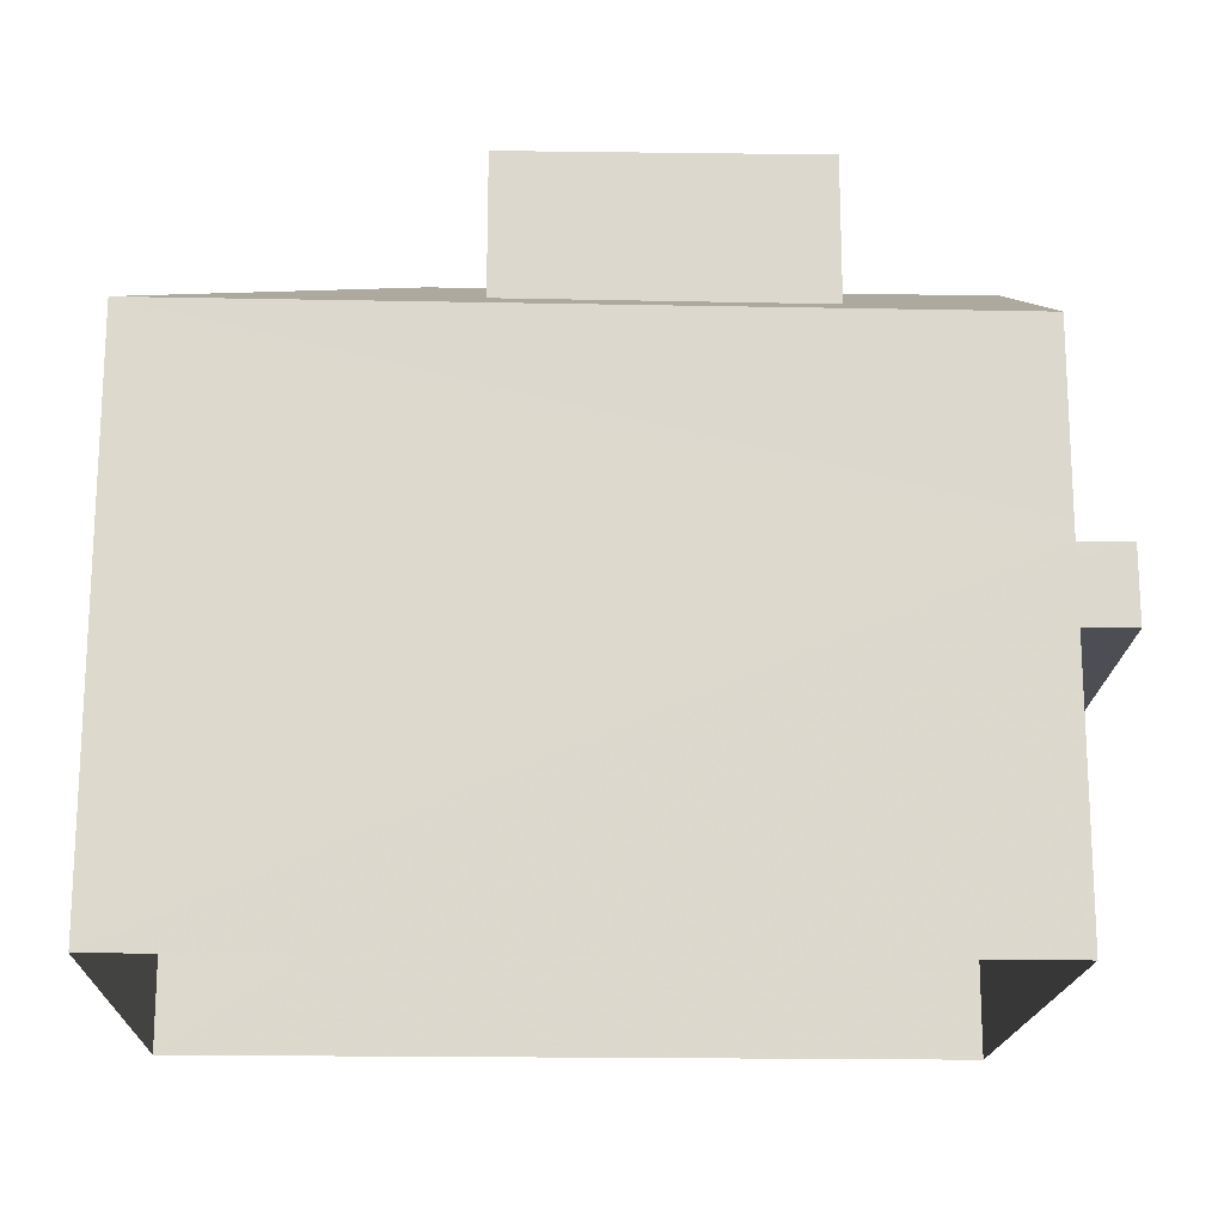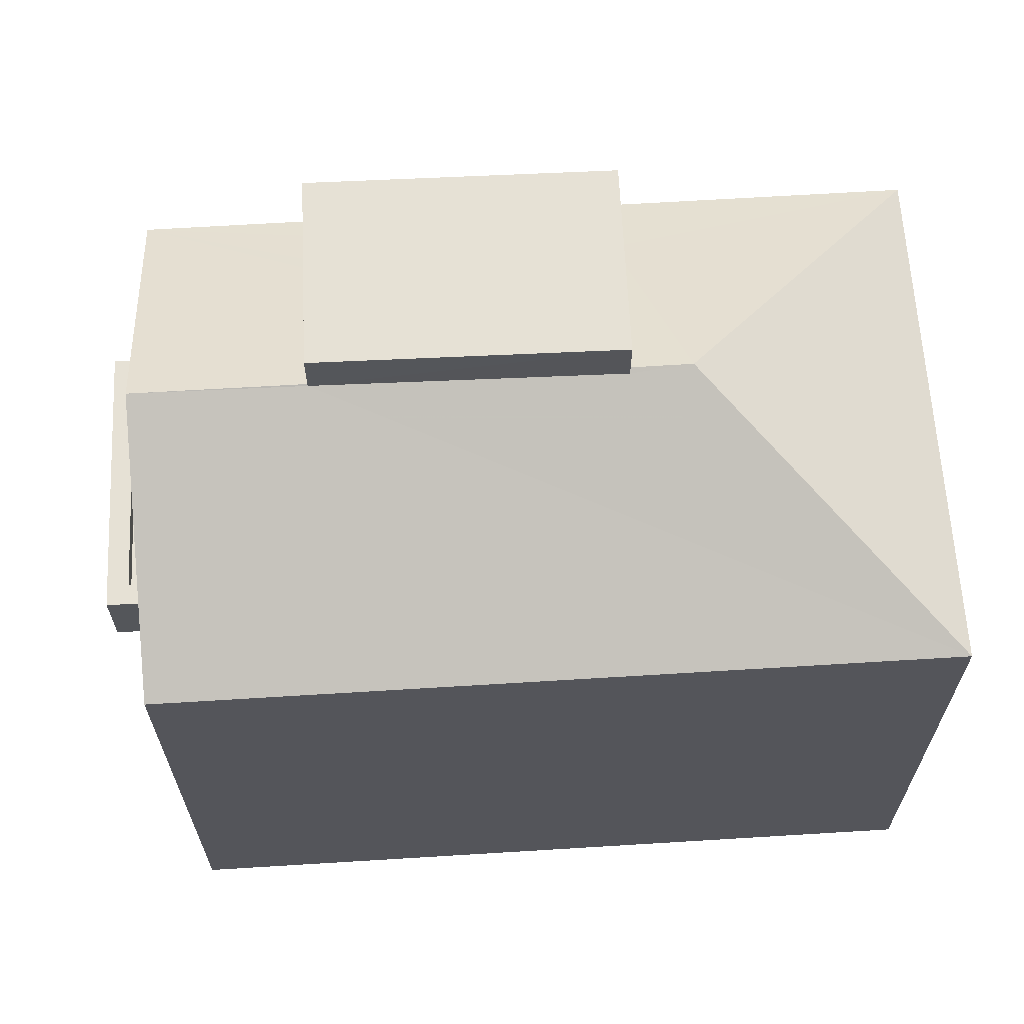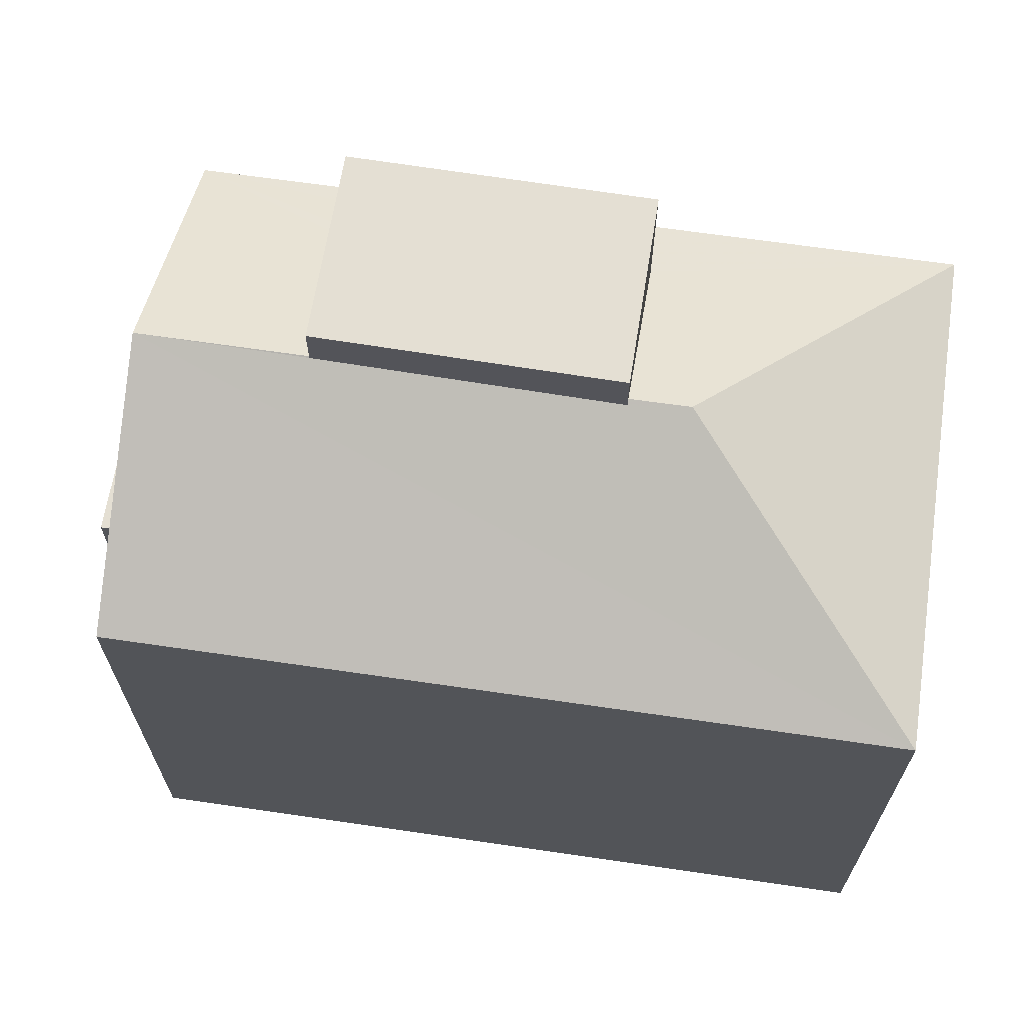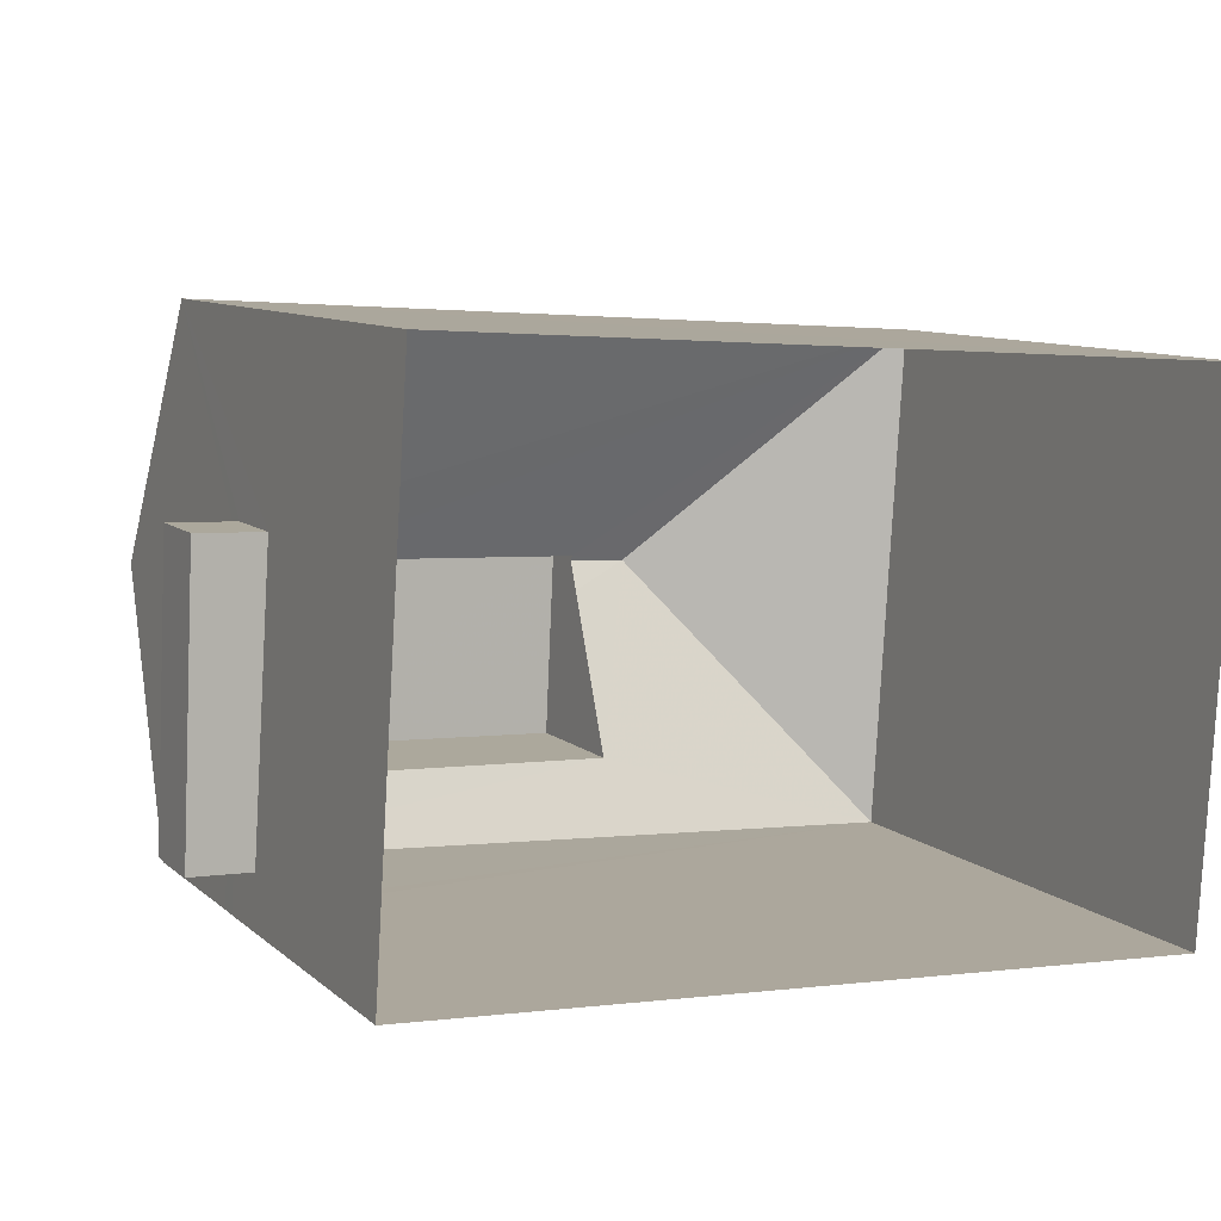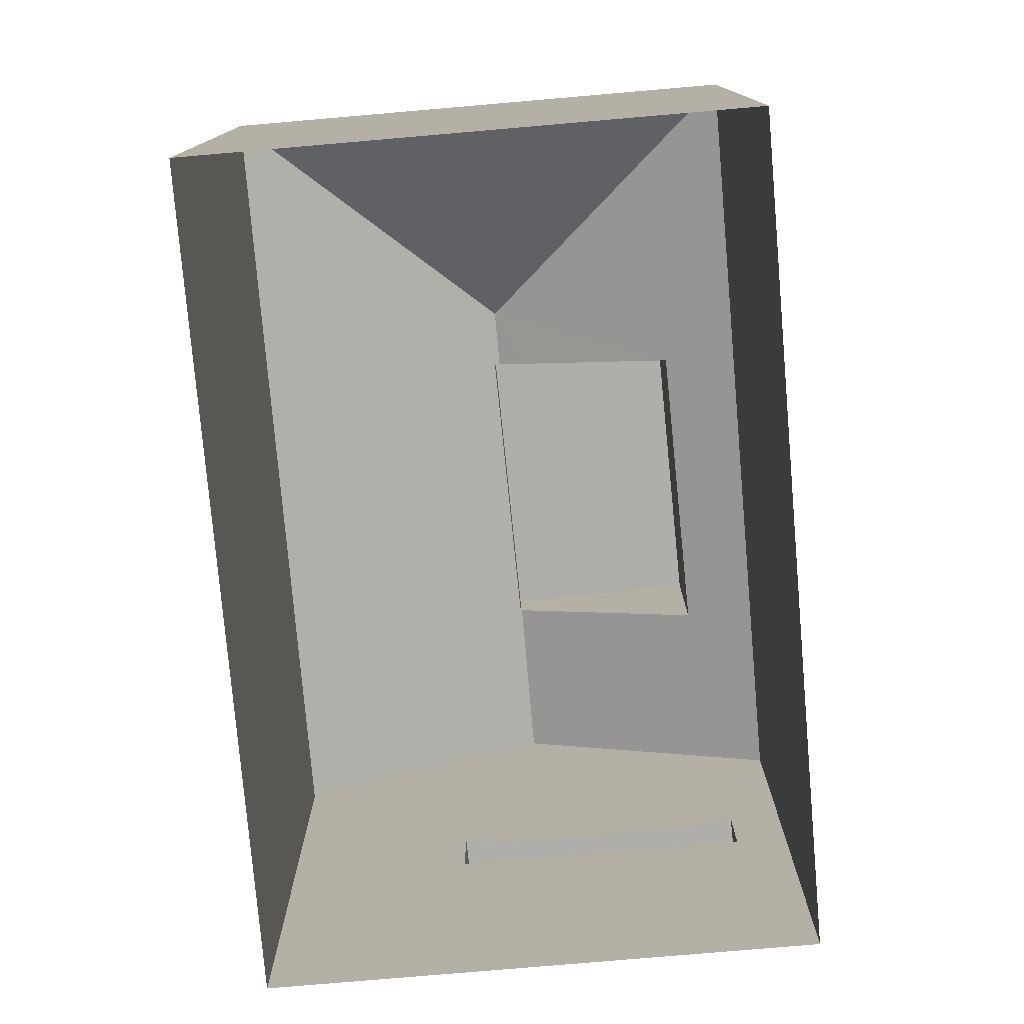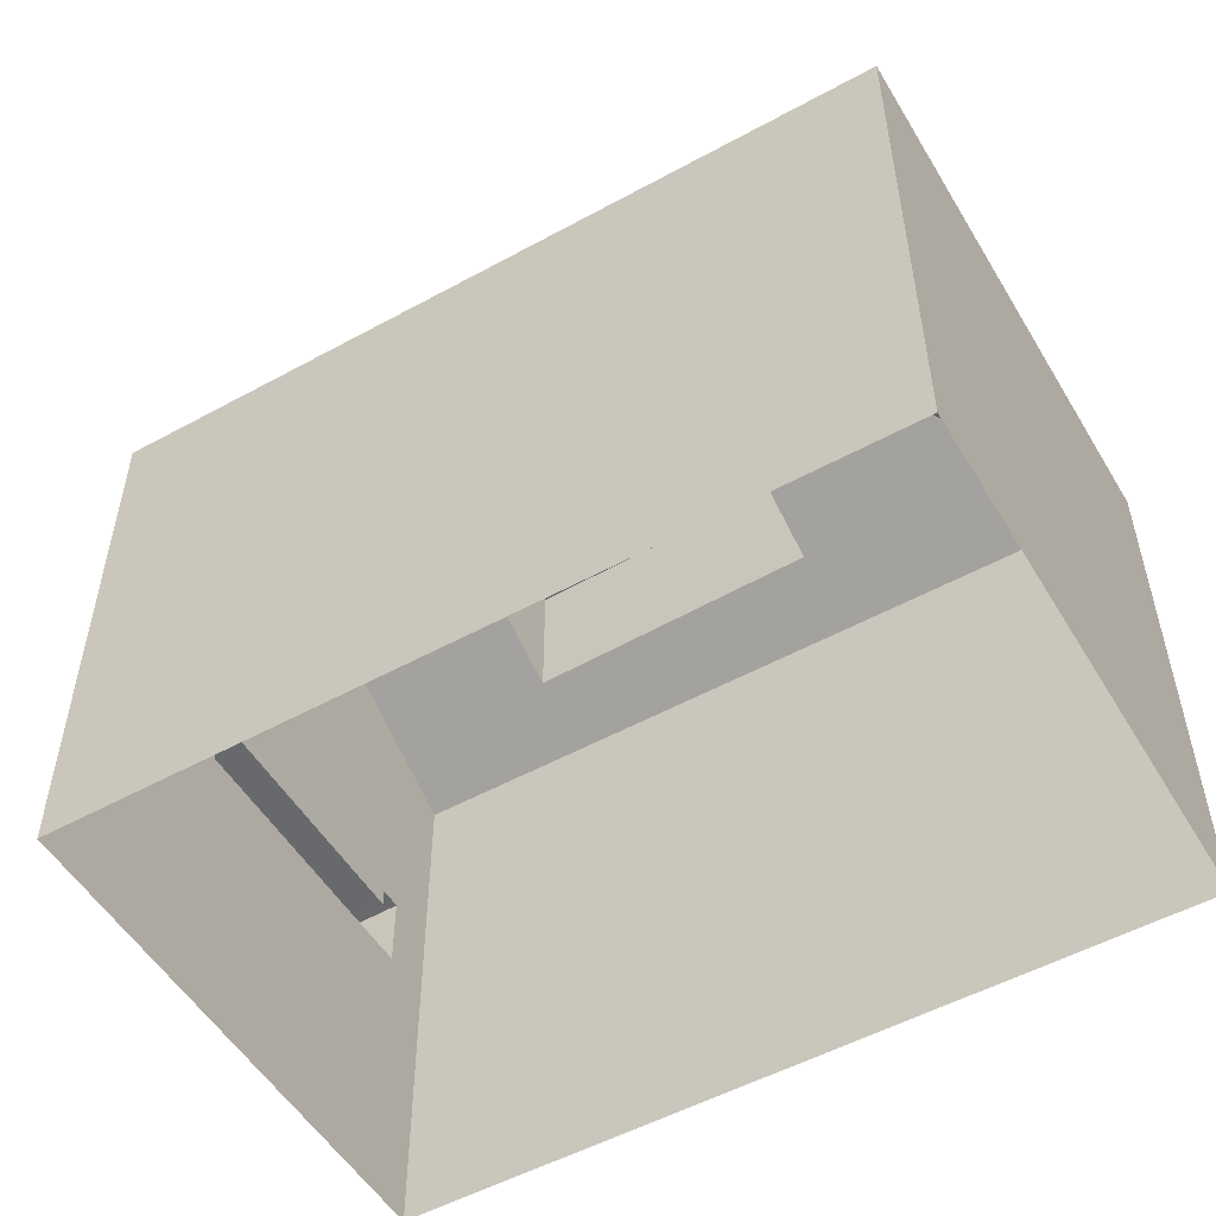
<metadata>
{"format":"obj","ext":"obj","renderer":"f3d","projection":"perspective","resolution":1024,"background":"white","views":[{"elev":-17.5,"azim":1.4,"up":"+Z"},{"elev":64.6,"azim":-180.0,"up":"+Z"},{"elev":66.5,"azim":-168.1,"up":"+Z"},{"elev":9.4,"azim":153.4,"up":"+Y"},{"elev":-77.5,"azim":-81.5,"up":"+Z"},{"elev":-52.8,"azim":-146.0,"up":"+Z"}]}
</metadata>
<code>
v -8262 -3.769e+04 27.44
v -8261 -3.769e+04 27.69
v -8261 -3.769e+04 27.44
v -8262 -3.769e+04 27.69
v -8262 -3.769e+04 27.44
v -8261 -3.769e+04 27.44
v -8261 -3.769e+04 27.69
v -8262 -3.769e+04 27.69
v -8261 -3.769e+04 27.69
v -8261 -3.769e+04 27.44
v -8261 -3.769e+04 26.69
v -8261 -3.769e+04 26.69
v -8261 -3.769e+04 27.69
v -8262 -3.769e+04 26.69
v -8261 -3.769e+04 27.69
v -8261 -3.769e+04 26.69
v -8262 -3.769e+04 27.69
v -8261 -3.769e+04 22.88
v -8262 -3.769e+04 22.88
v -8261 -3.769e+04 27.44
v -8261 -3.769e+04 30.16
v -8262 -3.769e+04 30.16
v -8261 -3.769e+04 27.69
v -8262 -3.769e+04 31.94
v -8272 -3.769e+04 22.88
v -8272 -3.769e+04 30.16
v -8272 -3.769e+04 22.88
v -8272 -3.769e+04 30.16
v -8264 -3.769e+04 30.62
v -8264 -3.769e+04 30.74
v -8264 -3.769e+04 32.52
v -8264 -3.769e+04 31.94
v -8264 -3.769e+04 32.52
v -8264 -3.769e+04 31.93
v -8268 -3.769e+04 30.66
v -8268 -3.769e+04 32.52
v -8268 -3.769e+04 31.91
v -8268 -3.769e+04 31.94
v -8268 -3.769e+04 32.52
v -8268 -3.769e+04 31.74
v -8269 -3.769e+04 31.94
f 25 27 19
f 18 25 19
f 1 2 3
f 1 4 2
f 5 6 7
f 8 5 7
f 2 6 3
f 2 7 6
f 9 10 11
f 11 10 12
f 13 10 9
f 14 15 16
f 14 17 15
f 16 9 11
f 16 15 9
f 18 19 14
f 12 20 18
f 21 8 22
f 14 19 22
f 21 23 13
f 12 10 20
f 1 5 4
f 21 13 4
f 12 18 14
f 14 22 17
f 22 8 17
f 5 8 4
f 4 8 21
f 24 21 22
f 18 20 25
f 20 23 26
f 23 21 26
f 20 26 25
f 26 27 25
f 26 28 27
f 22 19 27
f 28 22 27
f 10 23 20
f 10 13 23
f 29 30 31
f 32 33 31
f 34 33 32
f 30 32 31
f 35 31 36
f 35 29 31
f 37 38 39
f 40 36 39
f 35 36 40
f 40 39 38
f 39 33 34
f 37 39 34
f 1 3 6
f 5 1 6
f 4 13 2
f 13 9 2
f 8 7 17
f 7 9 15
f 2 9 7
f 17 7 15
f 24 28 34
f 32 24 34
f 41 37 28
f 37 41 38
f 34 28 37
f 28 24 22
f 40 38 41
f 21 35 26
f 26 35 41
f 41 35 40
f 29 21 30
f 21 29 35
f 30 24 32
f 30 21 24
f 41 28 26
f 39 31 33
f 39 36 31
f 12 16 11
f 12 14 16

</code>
